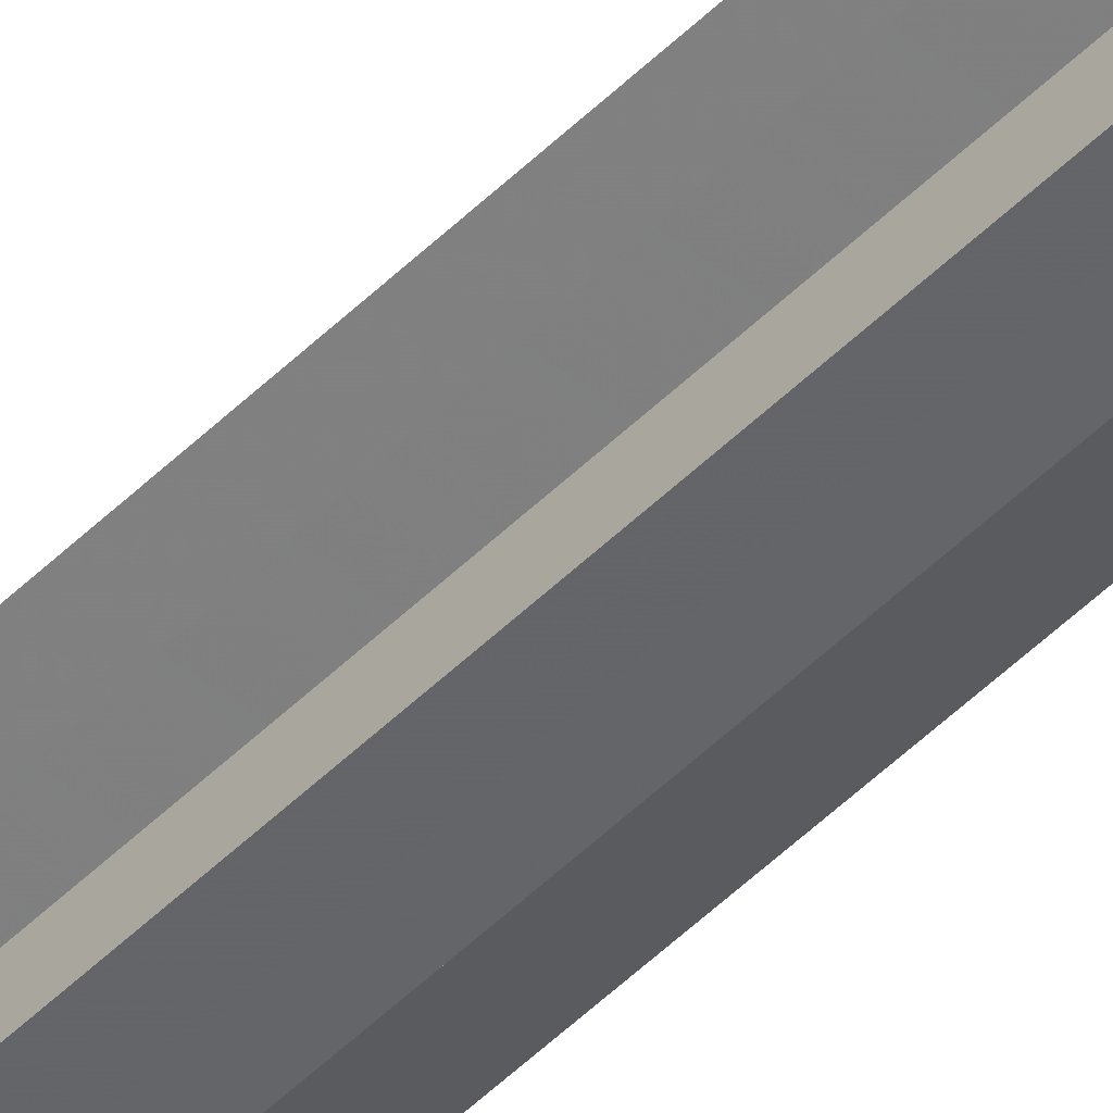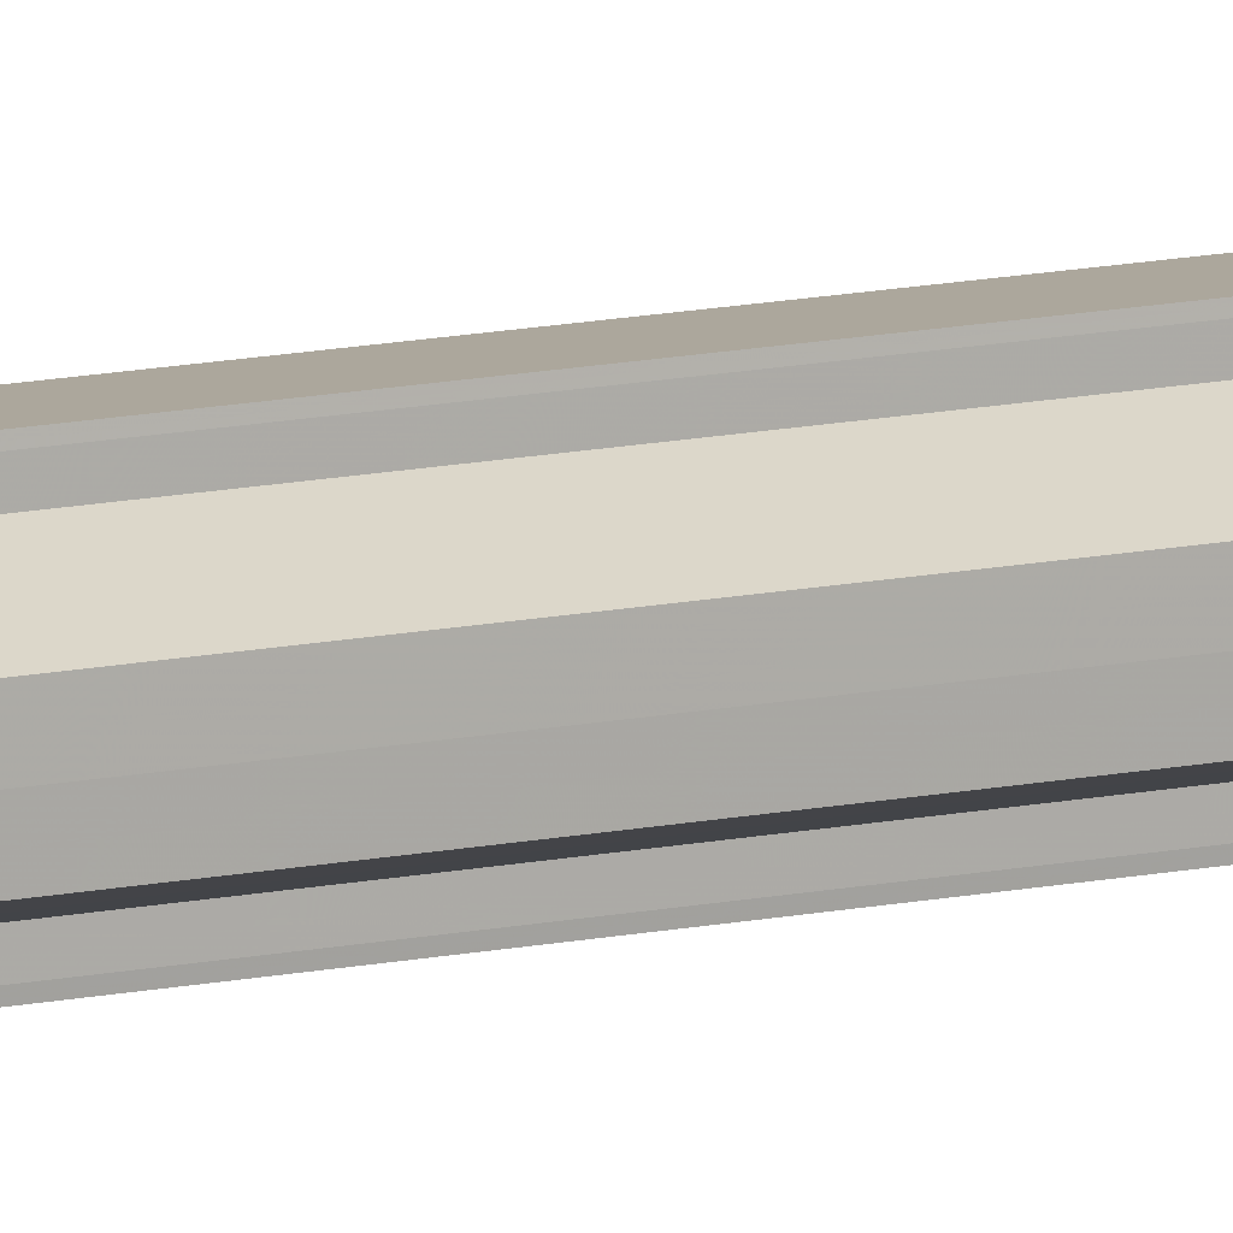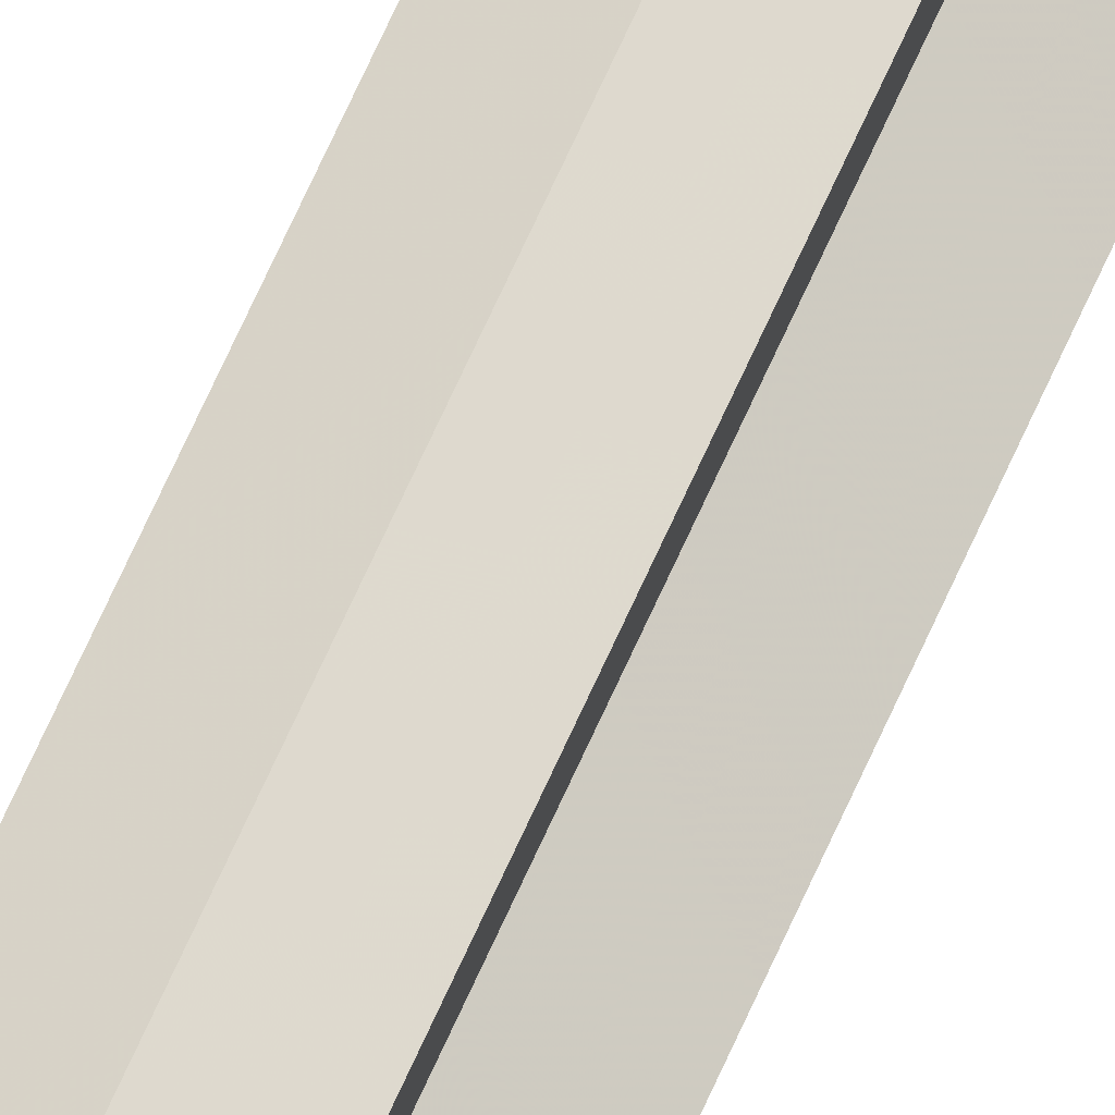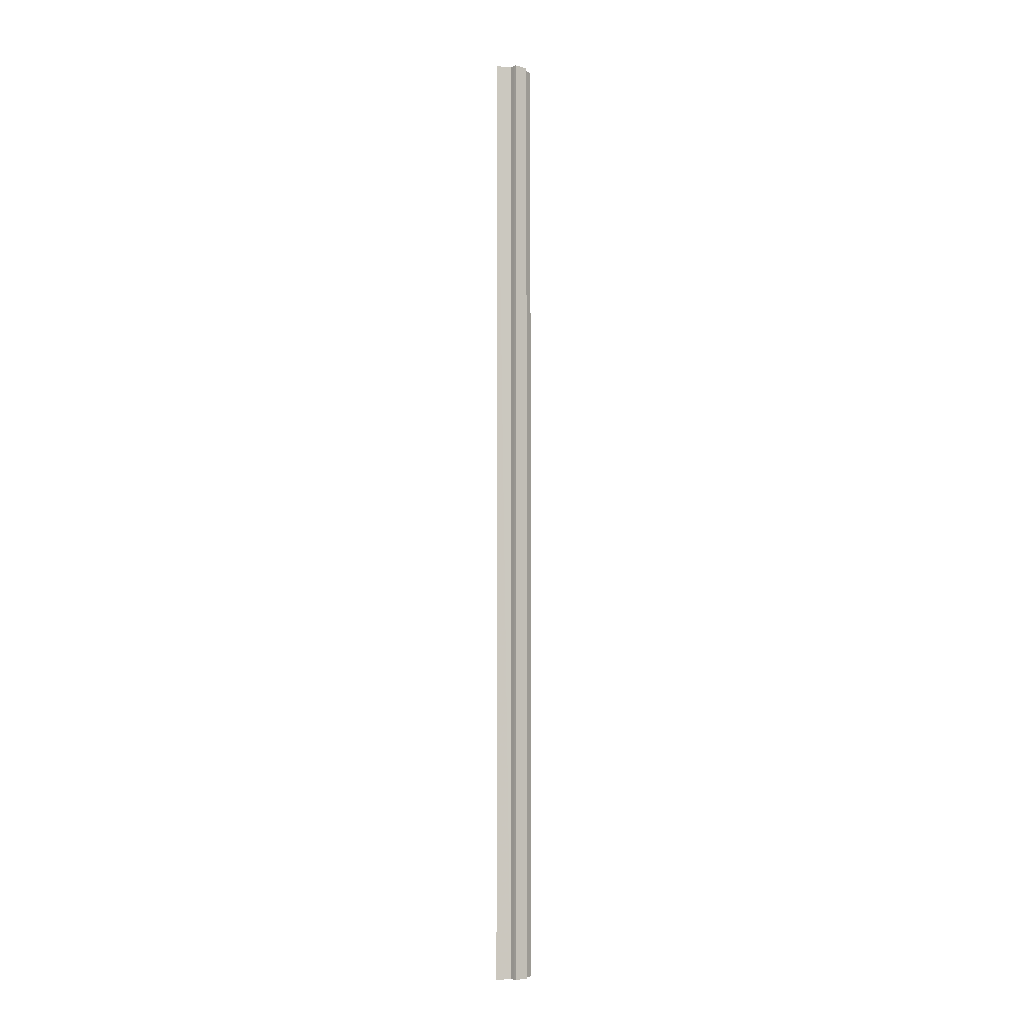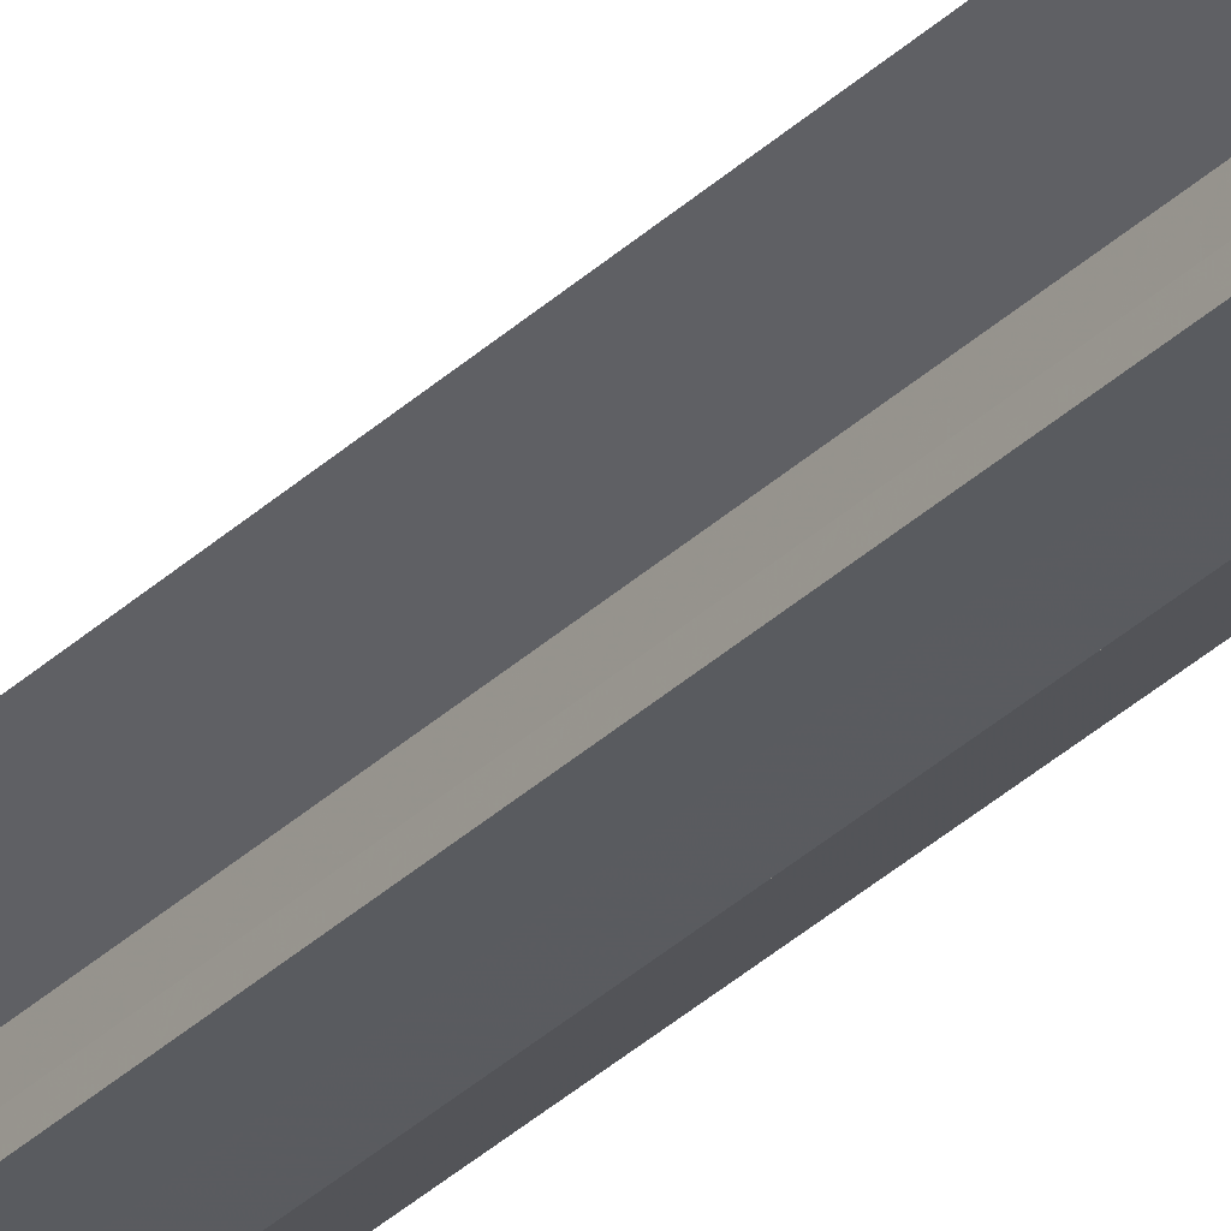
<metadata>
{"format":"obj","ext":"obj","renderer":"f3d","projection":"perspective","resolution":1024,"background":"white","views":[{"elev":-48.3,"azim":-42.1,"up":"+Z"},{"elev":12.9,"azim":63.5,"up":"+Z"},{"elev":70.2,"azim":-155.7,"up":"+Z"},{"elev":-5.9,"azim":-41.3,"up":"+Y"},{"elev":-30.0,"azim":-35.3,"up":"+Z"}]}
</metadata>
<code>
o 20582
v 2200 1856 7.611
v 2200 1856 7.607
v 2200 1856 7.611
v 2200 1856 7.603
v 2200 1856 7.607
v 2200 1856 7.601
v 2200 1856 7.603
v 2200 1856 7.607
v 2200 1856 7.607
v 2200 1856 7.603
v 2200 1856 7.603
v 2200 1856 7.601
v 2200 1856 7.601
v 2200 1856 7.611
v 2200 1856 7.603
v 2200 1856 7.6
v 2200 1856 7.601
v 2200 1856 7.6
v 2200 1856 7.601
v 2200 1856 7.6
v 2200 1856 7.607
v 2200 1856 7.611
v 2200 1856 7.615
v 2200 1856 7.611
v 2200 1856 7.615
v 2200 1856 7.618
v 2200 1856 7.615
v 2200 1856 7.618
v 2200 1856 7.62
v 2200 1856 7.618
v 2200 1856 7.62
v 2200 1856 7.618
v 2200 1856 7.615
v 2200 1856 7.618
v 2200 1856 7.611
v 2200 1856 7.615
v 2200 1856 7.62
v 2200 1856 7.621
v 2200 1856 7.62
v 2200 1856 7.621
v 2200 1856 7.62
v 2200 1856 7.621
v 2200 1856 7.62
v 2200 1856 7.621
v 2200 1856 7.607
v 2200 1856 7.603
v 2200 1856 7.611
v 2200 1856 7.615
v 2200 1856 7.618
v 2200 1856 7.62
v 2200 1856 7.621
v 2200 1856 7.618
v 2200 1856 7.618
v 2200 1856 7.615
v 2200 1856 7.618
v 2200 1856 7.611
v 2200 1856 7.615
v 2200 1856 7.607
v 2200 1856 7.611
v 2200 1856 7.603
v 2200 1856 7.607
v 2200 1856 7.6
v 2200 1856 7.601
v 2200 1856 7.6
v 2200 1856 7.6
v 2200 1856 7.601
v 2200 1856 7.603
v 2200 1856 7.603
v 2200 1856 7.603
v 2200 1856 7.607
v 2200 1856 7.611
v 2200 1856 7.607
v 2200 1856 7.615
v 2200 1856 7.611
v 2200 1856 7.618
v 2200 1856 7.615
v 2200 1856 7.611
v 2200 1856 7.611
v 2200 1856 7.607
v 2200 1856 7.615
v 2200 1856 7.603
v 2200 1856 7.618
v 2200 1856 7.601
v 2200 1856 7.6
v 2200 1856 7.62
v 2200 1856 7.603
v 2200 1856 7.607
v 2200 1856 7.611
v 2200 1856 7.615
v 2200 1856 7.618
f 1 2 3
f 2 4 5
f 4 6 7
f 3 8 9
f 9 10 11
f 11 12 13
f 14 12 15
f 14 16 12
f 17 16 18
f 19 20 17
f 14 15 21
f 14 21 22
f 23 22 24
f 14 22 25
f 26 27 23
f 14 25 28
f 29 30 26
f 31 32 29
f 32 33 34
f 33 35 36
f 14 28 37
f 38 37 39
f 40 41 38
f 14 37 42
f 43 42 44
f 14 45 46
f 14 47 45
f 14 48 47
f 14 49 48
f 50 51 43
f 52 50 43
f 53 50 52
f 54 53 55
f 56 57 54
f 58 59 56
f 60 61 58
f 62 63 64
f 65 63 66
f 63 67 66
f 66 67 68
f 69 70 68
f 70 71 72
f 71 73 74
f 73 75 76
f 77 78 79
f 77 80 78
f 77 79 81
f 77 82 80
f 77 81 83
f 77 83 84
f 77 85 82
f 77 44 85
f 77 86 87
f 77 87 88
f 77 88 89
f 77 89 90

</code>
